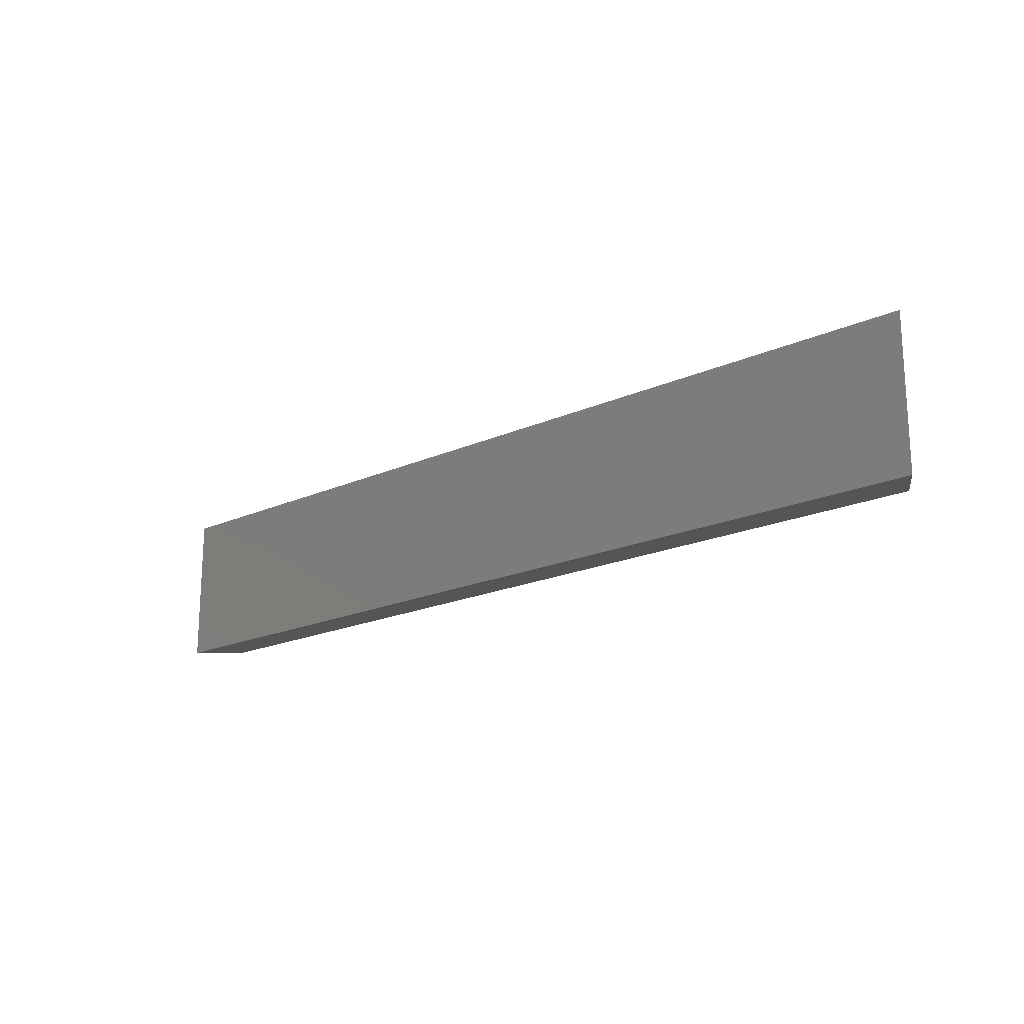
<metadata>
{"format":"stl","ext":"stl","renderer":"f3d","projection":"perspective","resolution":1024,"background":"white","views":[{"elev":-18.7,"azim":40.9,"up":"+Z"}]}
</metadata>
<code>
# stl→obj: 444 verts, 884 faces
v -1.793 3.039 -1.294
v -3.662 -3.4e-05 -1.601
v -3.662 -3.3e-05 8.41
v -1.793 3.039 8.103
v 55.57 3.039 -1.294
v 57.44 -3.4e-05 -1.601
v 57.44 -3.3e-05 8.41
v 55.57 3.039 8.103
v 53.78 3.039 0.01949
v 53.78 3.039 6.757
v 0.001077 3.039 6.817
v 0.001077 3.039 0.003275
v 52.76 3.039 5.837
v 52.76 3.039 6.81
v 53.78 3.039 6.81
v 53.78 3.039 5.837
v 0.001077 3.039 5.837
v 0.001077 3.039 6.81
v 1.016 3.039 6.81
v 1.016 3.039 5.837
v 2.03 3.039 6.81
v 2.03 3.039 5.837
v 3.045 3.039 6.81
v 3.045 3.039 5.837
v 4.06 3.039 6.81
v 4.06 3.039 5.837
v 5.074 3.039 6.81
v 5.074 3.039 5.837
v 6.089 3.039 6.81
v 6.089 3.039 5.837
v 7.104 3.039 6.81
v 7.104 3.039 5.837
v 8.118 3.039 6.81
v 8.118 3.039 5.837
v 9.133 3.039 6.81
v 9.133 3.039 5.837
v 10.15 3.039 6.81
v 10.15 3.039 5.837
v 11.16 3.039 6.81
v 11.16 3.039 5.837
v 12.18 3.039 6.81
v 12.18 3.039 5.837
v 13.19 3.039 6.81
v 13.19 3.039 5.837
v 14.21 3.039 6.81
v 14.21 3.039 5.837
v 15.22 3.039 6.81
v 15.22 3.039 5.837
v 16.24 3.039 6.81
v 16.24 3.039 5.837
v 17.25 3.039 6.81
v 17.25 3.039 5.837
v 18.27 3.039 6.81
v 18.27 3.039 5.837
v 19.28 3.039 6.81
v 19.28 3.039 5.837
v 20.29 3.039 6.81
v 20.29 3.039 5.837
v 21.31 3.039 6.81
v 21.31 3.039 5.837
v 22.32 3.039 6.81
v 22.32 3.039 5.837
v 23.34 3.039 6.81
v 23.34 3.039 5.837
v 24.35 3.039 6.81
v 24.35 3.039 5.837
v 25.37 3.039 6.81
v 25.37 3.039 5.837
v 26.38 3.039 6.81
v 26.38 3.039 5.837
v 27.4 3.039 6.81
v 27.4 3.039 5.837
v 28.41 3.039 6.81
v 28.41 3.039 5.837
v 29.43 3.039 6.81
v 29.43 3.039 5.837
v 30.44 3.039 6.81
v 30.44 3.039 5.837
v 31.46 3.039 6.81
v 31.46 3.039 5.837
v 32.47 3.039 6.81
v 32.47 3.039 5.837
v 33.49 3.039 6.81
v 33.49 3.039 5.837
v 34.5 3.039 6.81
v 34.5 3.039 5.837
v 35.51 3.039 6.81
v 35.51 3.039 5.837
v 36.53 3.039 6.81
v 36.53 3.039 5.837
v 37.54 3.039 6.81
v 37.54 3.039 5.837
v 38.56 3.039 6.81
v 38.56 3.039 5.837
v 39.57 3.039 6.81
v 39.57 3.039 5.837
v 40.59 3.039 6.81
v 40.59 3.039 5.837
v 41.6 3.039 6.81
v 41.6 3.039 5.837
v 42.62 3.039 6.81
v 42.62 3.039 5.837
v 43.63 3.039 6.81
v 43.63 3.039 5.837
v 44.65 3.039 6.81
v 44.65 3.039 5.837
v 45.66 3.039 6.81
v 45.66 3.039 5.837
v 46.68 3.039 6.81
v 46.68 3.039 5.837
v 47.69 3.039 6.81
v 47.69 3.039 5.837
v 48.71 3.039 6.81
v 48.71 3.039 5.837
v 49.72 3.039 6.81
v 49.72 3.039 5.837
v 50.73 3.039 6.81
v 50.73 3.039 5.837
v 51.75 3.039 6.81
v 51.75 3.039 5.837
v 51.75 3.039 -0.000954
v 51.75 3.039 0.972
v 52.76 3.039 0.972
v 52.76 3.039 -0.000954
v 51.75 3.039 1.945
v 52.76 3.039 1.945
v 51.75 3.039 2.918
v 52.76 3.039 2.918
v 51.75 3.039 3.891
v 52.76 3.039 3.891
v 51.75 3.039 4.864
v 52.76 3.039 4.864
v 50.73 3.039 -0.000954
v 50.73 3.039 0.972
v 50.73 3.039 1.945
v 50.73 3.039 2.918
v 50.73 3.039 3.891
v 50.73 3.039 4.864
v 49.72 3.039 -0.000954
v 49.72 3.039 0.972
v 49.72 3.039 1.945
v 49.72 3.039 2.918
v 49.72 3.039 3.891
v 49.72 3.039 4.864
v 48.71 3.039 -0.000954
v 48.71 3.039 0.972
v 48.71 3.039 1.945
v 48.71 3.039 2.918
v 48.71 3.039 3.891
v 48.71 3.039 4.864
v 47.69 3.039 -0.000954
v 47.69 3.039 0.972
v 47.69 3.039 1.945
v 47.69 3.039 2.918
v 47.69 3.039 3.891
v 47.69 3.039 4.864
v 46.68 3.039 -0.000954
v 46.68 3.039 0.972
v 46.68 3.039 1.945
v 46.68 3.039 2.918
v 46.68 3.039 3.891
v 46.68 3.039 4.864
v 45.66 3.039 -0.000954
v 45.66 3.039 0.972
v 45.66 3.039 1.945
v 45.66 3.039 2.918
v 45.66 3.039 3.891
v 45.66 3.039 4.864
v 44.65 3.039 -0.000954
v 44.65 3.039 0.972
v 44.65 3.039 1.945
v 44.65 3.039 2.918
v 44.65 3.039 3.891
v 44.65 3.039 4.864
v 43.63 3.039 -0.000954
v 43.63 3.039 0.972
v 43.63 3.039 1.945
v 43.63 3.039 2.918
v 43.63 3.039 3.891
v 43.63 3.039 4.864
v 42.62 3.039 -0.000954
v 42.62 3.039 0.972
v 42.62 3.039 1.945
v 42.62 3.039 2.918
v 42.62 3.039 3.891
v 42.62 3.039 4.864
v 41.6 3.039 -0.000954
v 41.6 3.039 0.972
v 41.6 3.039 1.945
v 41.6 3.039 2.918
v 41.6 3.039 3.891
v 41.6 3.039 4.864
v 40.59 3.039 -0.000954
v 40.59 3.039 0.972
v 40.59 3.039 1.945
v 40.59 3.039 2.918
v 40.59 3.039 3.891
v 40.59 3.039 4.864
v 39.57 3.039 -0.000954
v 39.57 3.039 0.972
v 39.57 3.039 1.945
v 39.57 3.039 2.918
v 39.57 3.039 3.891
v 39.57 3.039 4.864
v 38.56 3.039 -0.000954
v 38.56 3.039 0.972
v 38.56 3.039 1.945
v 38.56 3.039 2.918
v 38.56 3.039 3.891
v 38.56 3.039 4.864
v 37.54 3.039 -0.000954
v 37.54 3.039 0.972
v 37.54 3.039 1.945
v 37.54 3.039 2.918
v 37.54 3.039 3.891
v 37.54 3.039 4.864
v 36.53 3.039 -0.000954
v 36.53 3.039 0.972
v 36.53 3.039 1.945
v 36.53 3.039 2.918
v 36.53 3.039 3.891
v 36.53 3.039 4.864
v 35.51 3.039 -0.000954
v 35.51 3.039 0.972
v 35.51 3.039 1.945
v 35.51 3.039 2.918
v 35.51 3.039 3.891
v 35.51 3.039 4.864
v 34.5 3.039 -0.000954
v 34.5 3.039 0.972
v 34.5 3.039 1.945
v 34.5 3.039 2.918
v 34.5 3.039 3.891
v 34.5 3.039 4.864
v 33.49 3.039 -0.000954
v 33.49 3.039 0.972
v 33.49 3.039 1.945
v 33.49 3.039 2.918
v 33.49 3.039 3.891
v 33.49 3.039 4.864
v 32.47 3.039 -0.000954
v 32.47 3.039 0.972
v 32.47 3.039 1.945
v 32.47 3.039 2.918
v 32.47 3.039 3.891
v 32.47 3.039 4.864
v 31.46 3.039 -0.000954
v 31.46 3.039 0.972
v 31.46 3.039 1.945
v 31.46 3.039 2.918
v 31.46 3.039 3.891
v 31.46 3.039 4.864
v 30.44 3.039 -0.000954
v 30.44 3.039 0.972
v 30.44 3.039 1.945
v 30.44 3.039 2.918
v 30.44 3.039 3.891
v 30.44 3.039 4.864
v 29.43 3.039 -0.000954
v 29.43 3.039 0.972
v 29.43 3.039 1.945
v 29.43 3.039 2.918
v 29.43 3.039 3.891
v 29.43 3.039 4.864
v 28.41 3.039 -0.000954
v 28.41 3.039 0.972
v 28.41 3.039 1.945
v 28.41 3.039 2.918
v 28.41 3.039 3.891
v 28.41 3.039 4.864
v 27.4 3.039 -0.000954
v 27.4 3.039 0.972
v 27.4 3.039 1.945
v 27.4 3.039 2.918
v 27.4 3.039 3.891
v 27.4 3.039 4.864
v 26.38 3.039 -0.000954
v 26.38 3.039 0.972
v 26.38 3.039 1.945
v 26.38 3.039 2.918
v 26.38 3.039 3.891
v 26.38 3.039 4.864
v 25.37 3.039 -0.000954
v 25.37 3.039 0.972
v 25.37 3.039 1.945
v 25.37 3.039 2.918
v 25.37 3.039 3.891
v 25.37 3.039 4.864
v 24.35 3.039 -0.000954
v 24.35 3.039 0.972
v 24.35 3.039 1.945
v 24.35 3.039 2.918
v 24.35 3.039 3.891
v 24.35 3.039 4.864
v 23.34 3.039 -0.000954
v 23.34 3.039 0.972
v 23.34 3.039 1.945
v 23.34 3.039 2.918
v 23.34 3.039 3.891
v 23.34 3.039 4.864
v 22.32 3.039 -0.000954
v 22.32 3.039 0.972
v 22.32 3.039 1.945
v 22.32 3.039 2.918
v 22.32 3.039 3.891
v 22.32 3.039 4.864
v 21.31 3.039 -0.000954
v 21.31 3.039 0.972
v 21.31 3.039 1.945
v 21.31 3.039 2.918
v 21.31 3.039 3.891
v 21.31 3.039 4.864
v 20.29 3.039 -0.000954
v 20.29 3.039 0.972
v 20.29 3.039 1.945
v 20.29 3.039 2.918
v 20.29 3.039 3.891
v 20.29 3.039 4.864
v 19.28 3.039 -0.000954
v 19.28 3.039 0.972
v 19.28 3.039 1.945
v 19.28 3.039 2.918
v 19.28 3.039 3.891
v 19.28 3.039 4.864
v 18.27 3.039 -0.000954
v 18.27 3.039 0.972
v 18.27 3.039 1.945
v 18.27 3.039 2.918
v 18.27 3.039 3.891
v 18.27 3.039 4.864
v 17.25 3.039 -0.000954
v 17.25 3.039 0.972
v 17.25 3.039 1.945
v 17.25 3.039 2.918
v 17.25 3.039 3.891
v 17.25 3.039 4.864
v 16.24 3.039 -0.000954
v 16.24 3.039 0.972
v 16.24 3.039 1.945
v 16.24 3.039 2.918
v 16.24 3.039 3.891
v 16.24 3.039 4.864
v 15.22 3.039 -0.000954
v 15.22 3.039 0.972
v 15.22 3.039 1.945
v 15.22 3.039 2.918
v 15.22 3.039 3.891
v 15.22 3.039 4.864
v 14.21 3.039 -0.000954
v 14.21 3.039 0.972
v 14.21 3.039 1.945
v 14.21 3.039 2.918
v 14.21 3.039 3.891
v 14.21 3.039 4.864
v 13.19 3.039 -0.000954
v 13.19 3.039 0.972
v 13.19 3.039 1.945
v 13.19 3.039 2.918
v 13.19 3.039 3.891
v 13.19 3.039 4.864
v 12.18 3.039 -0.000954
v 12.18 3.039 0.972
v 12.18 3.039 1.945
v 12.18 3.039 2.918
v 12.18 3.039 3.891
v 12.18 3.039 4.864
v 11.16 3.039 -0.000954
v 11.16 3.039 0.972
v 11.16 3.039 1.945
v 11.16 3.039 2.918
v 11.16 3.039 3.891
v 11.16 3.039 4.864
v 10.15 3.039 -0.000954
v 10.15 3.039 0.972
v 10.15 3.039 1.945
v 10.15 3.039 2.918
v 10.15 3.039 3.891
v 10.15 3.039 4.864
v 9.133 3.039 -0.000954
v 9.133 3.039 0.972
v 9.133 3.039 1.945
v 9.133 3.039 2.918
v 9.133 3.039 3.891
v 9.133 3.039 4.864
v 8.118 3.039 -0.000954
v 8.118 3.039 0.972
v 8.118 3.039 1.945
v 8.118 3.039 2.918
v 8.118 3.039 3.891
v 8.118 3.039 4.864
v 7.104 3.039 -0.000954
v 7.104 3.039 0.972
v 7.104 3.039 1.945
v 7.104 3.039 2.918
v 7.104 3.039 3.891
v 7.104 3.039 4.864
v 6.089 3.039 -0.000954
v 6.089 3.039 0.972
v 6.089 3.039 1.945
v 6.089 3.039 2.918
v 6.089 3.039 3.891
v 6.089 3.039 4.864
v 5.074 3.039 -0.000954
v 5.074 3.039 0.972
v 5.074 3.039 1.945
v 5.074 3.039 2.918
v 5.074 3.039 3.891
v 5.074 3.039 4.864
v 4.06 3.039 -0.000954
v 4.06 3.039 0.972
v 4.06 3.039 1.945
v 4.06 3.039 2.918
v 4.06 3.039 3.891
v 4.06 3.039 4.864
v 3.045 3.039 -0.000954
v 3.045 3.039 0.972
v 3.045 3.039 1.945
v 3.045 3.039 2.918
v 3.045 3.039 3.891
v 3.045 3.039 4.864
v 2.03 3.039 -0.000954
v 2.03 3.039 0.972
v 2.03 3.039 1.945
v 2.03 3.039 2.918
v 2.03 3.039 3.891
v 2.03 3.039 4.864
v 1.016 3.039 -0.000954
v 1.016 3.039 0.972
v 1.016 3.039 1.945
v 1.016 3.039 2.918
v 1.016 3.039 3.891
v 1.016 3.039 4.864
v 0.001077 3.039 -0.000954
v 0.001077 3.039 0.972
v 0.001077 3.039 1.945
v 0.001077 3.039 2.918
v 0.001077 3.039 3.891
v 0.001077 3.039 4.864
v 53.78 3.039 0.972
v 53.78 3.039 -0.000954
v 53.78 3.039 1.945
v 53.78 3.039 2.918
v 53.78 3.039 3.891
v 53.78 3.039 4.864
f 1 2 3
f 1 3 4
f 5 6 2
f 5 2 1
f 7 3 2
f 7 2 6
f 8 7 6
f 8 6 5
f 9 10 8
f 9 8 5
f 11 12 1
f 11 1 4
f 4 3 7
f 4 7 8
f 4 8 10
f 4 10 11
f 5 1 12
f 5 12 9
f 13 14 15
f 13 15 16
f 17 18 19
f 17 19 20
f 20 19 21
f 20 21 22
f 22 21 23
f 22 23 24
f 24 23 25
f 24 25 26
f 26 25 27
f 26 27 28
f 28 27 29
f 28 29 30
f 30 29 31
f 30 31 32
f 32 31 33
f 32 33 34
f 34 33 35
f 34 35 36
f 36 35 37
f 36 37 38
f 38 37 39
f 38 39 40
f 40 39 41
f 40 41 42
f 42 41 43
f 42 43 44
f 44 43 45
f 44 45 46
f 46 45 47
f 46 47 48
f 48 47 49
f 48 49 50
f 50 49 51
f 50 51 52
f 52 51 53
f 52 53 54
f 54 53 55
f 54 55 56
f 56 55 57
f 56 57 58
f 58 57 59
f 58 59 60
f 60 59 61
f 60 61 62
f 62 61 63
f 62 63 64
f 64 63 65
f 64 65 66
f 66 65 67
f 66 67 68
f 68 67 69
f 68 69 70
f 70 69 71
f 70 71 72
f 72 71 73
f 72 73 74
f 74 73 75
f 74 75 76
f 76 75 77
f 76 77 78
f 78 77 79
f 78 79 80
f 80 79 81
f 80 81 82
f 82 81 83
f 82 83 84
f 84 83 85
f 84 85 86
f 86 85 87
f 86 87 88
f 88 87 89
f 88 89 90
f 90 89 91
f 90 91 92
f 92 91 93
f 92 93 94
f 94 93 95
f 94 95 96
f 96 95 97
f 96 97 98
f 98 97 99
f 98 99 100
f 100 99 101
f 100 101 102
f 102 101 103
f 102 103 104
f 104 103 105
f 104 105 106
f 106 105 107
f 106 107 108
f 108 107 109
f 108 109 110
f 110 109 111
f 110 111 112
f 112 111 113
f 112 113 114
f 114 113 115
f 114 115 116
f 116 115 117
f 116 117 118
f 118 117 119
f 118 119 120
f 120 119 14
f 120 14 13
f 121 122 123
f 121 123 124
f 122 125 126
f 122 126 123
f 125 127 128
f 125 128 126
f 127 129 130
f 127 130 128
f 129 131 132
f 129 132 130
f 131 120 13
f 131 13 132
f 133 134 122
f 133 122 121
f 134 135 125
f 134 125 122
f 135 136 127
f 135 127 125
f 136 137 129
f 136 129 127
f 137 138 131
f 137 131 129
f 138 118 120
f 138 120 131
f 139 140 134
f 139 134 133
f 140 141 135
f 140 135 134
f 141 142 136
f 141 136 135
f 142 143 137
f 142 137 136
f 143 144 138
f 143 138 137
f 144 116 118
f 144 118 138
f 145 146 140
f 145 140 139
f 146 147 141
f 146 141 140
f 147 148 142
f 147 142 141
f 148 149 143
f 148 143 142
f 149 150 144
f 149 144 143
f 150 114 116
f 150 116 144
f 151 152 146
f 151 146 145
f 152 153 147
f 152 147 146
f 153 154 148
f 153 148 147
f 154 155 149
f 154 149 148
f 155 156 150
f 155 150 149
f 156 112 114
f 156 114 150
f 157 158 152
f 157 152 151
f 158 159 153
f 158 153 152
f 159 160 154
f 159 154 153
f 160 161 155
f 160 155 154
f 161 162 156
f 161 156 155
f 162 110 112
f 162 112 156
f 163 164 158
f 163 158 157
f 164 165 159
f 164 159 158
f 165 166 160
f 165 160 159
f 166 167 161
f 166 161 160
f 167 168 162
f 167 162 161
f 168 108 110
f 168 110 162
f 169 170 164
f 169 164 163
f 170 171 165
f 170 165 164
f 171 172 166
f 171 166 165
f 172 173 167
f 172 167 166
f 173 174 168
f 173 168 167
f 174 106 108
f 174 108 168
f 175 176 170
f 175 170 169
f 176 177 171
f 176 171 170
f 177 178 172
f 177 172 171
f 178 179 173
f 178 173 172
f 179 180 174
f 179 174 173
f 180 104 106
f 180 106 174
f 181 182 176
f 181 176 175
f 182 183 177
f 182 177 176
f 183 184 178
f 183 178 177
f 184 185 179
f 184 179 178
f 185 186 180
f 185 180 179
f 186 102 104
f 186 104 180
f 187 188 182
f 187 182 181
f 188 189 183
f 188 183 182
f 189 190 184
f 189 184 183
f 190 191 185
f 190 185 184
f 191 192 186
f 191 186 185
f 192 100 102
f 192 102 186
f 193 194 188
f 193 188 187
f 194 195 189
f 194 189 188
f 195 196 190
f 195 190 189
f 196 197 191
f 196 191 190
f 197 198 192
f 197 192 191
f 198 98 100
f 198 100 192
f 199 200 194
f 199 194 193
f 200 201 195
f 200 195 194
f 201 202 196
f 201 196 195
f 202 203 197
f 202 197 196
f 203 204 198
f 203 198 197
f 204 96 98
f 204 98 198
f 205 206 200
f 205 200 199
f 206 207 201
f 206 201 200
f 207 208 202
f 207 202 201
f 208 209 203
f 208 203 202
f 209 210 204
f 209 204 203
f 210 94 96
f 210 96 204
f 211 212 206
f 211 206 205
f 212 213 207
f 212 207 206
f 213 214 208
f 213 208 207
f 214 215 209
f 214 209 208
f 215 216 210
f 215 210 209
f 216 92 94
f 216 94 210
f 217 218 212
f 217 212 211
f 218 219 213
f 218 213 212
f 219 220 214
f 219 214 213
f 220 221 215
f 220 215 214
f 221 222 216
f 221 216 215
f 222 90 92
f 222 92 216
f 223 224 218
f 223 218 217
f 224 225 219
f 224 219 218
f 225 226 220
f 225 220 219
f 226 227 221
f 226 221 220
f 227 228 222
f 227 222 221
f 228 88 90
f 228 90 222
f 229 230 224
f 229 224 223
f 230 231 225
f 230 225 224
f 231 232 226
f 231 226 225
f 232 233 227
f 232 227 226
f 233 234 228
f 233 228 227
f 234 86 88
f 234 88 228
f 235 236 230
f 235 230 229
f 236 237 231
f 236 231 230
f 237 238 232
f 237 232 231
f 238 239 233
f 238 233 232
f 239 240 234
f 239 234 233
f 240 84 86
f 240 86 234
f 241 242 236
f 241 236 235
f 242 243 237
f 242 237 236
f 243 244 238
f 243 238 237
f 244 245 239
f 244 239 238
f 245 246 240
f 245 240 239
f 246 82 84
f 246 84 240
f 247 248 242
f 247 242 241
f 248 249 243
f 248 243 242
f 249 250 244
f 249 244 243
f 250 251 245
f 250 245 244
f 251 252 246
f 251 246 245
f 252 80 82
f 252 82 246
f 253 254 248
f 253 248 247
f 254 255 249
f 254 249 248
f 255 256 250
f 255 250 249
f 256 257 251
f 256 251 250
f 257 258 252
f 257 252 251
f 258 78 80
f 258 80 252
f 259 260 254
f 259 254 253
f 260 261 255
f 260 255 254
f 261 262 256
f 261 256 255
f 262 263 257
f 262 257 256
f 263 264 258
f 263 258 257
f 264 76 78
f 264 78 258
f 265 266 260
f 265 260 259
f 266 267 261
f 266 261 260
f 267 268 262
f 267 262 261
f 268 269 263
f 268 263 262
f 269 270 264
f 269 264 263
f 270 74 76
f 270 76 264
f 271 272 266
f 271 266 265
f 272 273 267
f 272 267 266
f 273 274 268
f 273 268 267
f 274 275 269
f 274 269 268
f 275 276 270
f 275 270 269
f 276 72 74
f 276 74 270
f 277 278 272
f 277 272 271
f 278 279 273
f 278 273 272
f 279 280 274
f 279 274 273
f 280 281 275
f 280 275 274
f 281 282 276
f 281 276 275
f 282 70 72
f 282 72 276
f 283 284 278
f 283 278 277
f 284 285 279
f 284 279 278
f 285 286 280
f 285 280 279
f 286 287 281
f 286 281 280
f 287 288 282
f 287 282 281
f 288 68 70
f 288 70 282
f 289 290 284
f 289 284 283
f 290 291 285
f 290 285 284
f 291 292 286
f 291 286 285
f 292 293 287
f 292 287 286
f 293 294 288
f 293 288 287
f 294 66 68
f 294 68 288
f 295 296 290
f 295 290 289
f 296 297 291
f 296 291 290
f 297 298 292
f 297 292 291
f 298 299 293
f 298 293 292
f 299 300 294
f 299 294 293
f 300 64 66
f 300 66 294
f 301 302 296
f 301 296 295
f 302 303 297
f 302 297 296
f 303 304 298
f 303 298 297
f 304 305 299
f 304 299 298
f 305 306 300
f 305 300 299
f 306 62 64
f 306 64 300
f 307 308 302
f 307 302 301
f 308 309 303
f 308 303 302
f 309 310 304
f 309 304 303
f 310 311 305
f 310 305 304
f 311 312 306
f 311 306 305
f 312 60 62
f 312 62 306
f 313 314 308
f 313 308 307
f 314 315 309
f 314 309 308
f 315 316 310
f 315 310 309
f 316 317 311
f 316 311 310
f 317 318 312
f 317 312 311
f 318 58 60
f 318 60 312
f 319 320 314
f 319 314 313
f 320 321 315
f 320 315 314
f 321 322 316
f 321 316 315
f 322 323 317
f 322 317 316
f 323 324 318
f 323 318 317
f 324 56 58
f 324 58 318
f 325 326 320
f 325 320 319
f 326 327 321
f 326 321 320
f 327 328 322
f 327 322 321
f 328 329 323
f 328 323 322
f 329 330 324
f 329 324 323
f 330 54 56
f 330 56 324
f 331 332 326
f 331 326 325
f 332 333 327
f 332 327 326
f 333 334 328
f 333 328 327
f 334 335 329
f 334 329 328
f 335 336 330
f 335 330 329
f 336 52 54
f 336 54 330
f 337 338 332
f 337 332 331
f 338 339 333
f 338 333 332
f 339 340 334
f 339 334 333
f 340 341 335
f 340 335 334
f 341 342 336
f 341 336 335
f 342 50 52
f 342 52 336
f 343 344 338
f 343 338 337
f 344 345 339
f 344 339 338
f 345 346 340
f 345 340 339
f 346 347 341
f 346 341 340
f 347 348 342
f 347 342 341
f 348 48 50
f 348 50 342
f 349 350 344
f 349 344 343
f 350 351 345
f 350 345 344
f 351 352 346
f 351 346 345
f 352 353 347
f 352 347 346
f 353 354 348
f 353 348 347
f 354 46 48
f 354 48 348
f 355 356 350
f 355 350 349
f 356 357 351
f 356 351 350
f 357 358 352
f 357 352 351
f 358 359 353
f 358 353 352
f 359 360 354
f 359 354 353
f 360 44 46
f 360 46 354
f 361 362 356
f 361 356 355
f 362 363 357
f 362 357 356
f 363 364 358
f 363 358 357
f 364 365 359
f 364 359 358
f 365 366 360
f 365 360 359
f 366 42 44
f 366 44 360
f 367 368 362
f 367 362 361
f 368 369 363
f 368 363 362
f 369 370 364
f 369 364 363
f 370 371 365
f 370 365 364
f 371 372 366
f 371 366 365
f 372 40 42
f 372 42 366
f 373 374 368
f 373 368 367
f 374 375 369
f 374 369 368
f 375 376 370
f 375 370 369
f 376 377 371
f 376 371 370
f 377 378 372
f 377 372 371
f 378 38 40
f 378 40 372
f 379 380 374
f 379 374 373
f 380 381 375
f 380 375 374
f 381 382 376
f 381 376 375
f 382 383 377
f 382 377 376
f 383 384 378
f 383 378 377
f 384 36 38
f 384 38 378
f 385 386 380
f 385 380 379
f 386 387 381
f 386 381 380
f 387 388 382
f 387 382 381
f 388 389 383
f 388 383 382
f 389 390 384
f 389 384 383
f 390 34 36
f 390 36 384
f 391 392 386
f 391 386 385
f 392 393 387
f 392 387 386
f 393 394 388
f 393 388 387
f 394 395 389
f 394 389 388
f 395 396 390
f 395 390 389
f 396 32 34
f 396 34 390
f 397 398 392
f 397 392 391
f 398 399 393
f 398 393 392
f 399 400 394
f 399 394 393
f 400 401 395
f 400 395 394
f 401 402 396
f 401 396 395
f 402 30 32
f 402 32 396
f 403 404 398
f 403 398 397
f 404 405 399
f 404 399 398
f 405 406 400
f 405 400 399
f 406 407 401
f 406 401 400
f 407 408 402
f 407 402 401
f 408 28 30
f 408 30 402
f 409 410 404
f 409 404 403
f 410 411 405
f 410 405 404
f 411 412 406
f 411 406 405
f 412 413 407
f 412 407 406
f 413 414 408
f 413 408 407
f 414 26 28
f 414 28 408
f 415 416 410
f 415 410 409
f 416 417 411
f 416 411 410
f 417 418 412
f 417 412 411
f 418 419 413
f 418 413 412
f 419 420 414
f 419 414 413
f 420 24 26
f 420 26 414
f 421 422 416
f 421 416 415
f 422 423 417
f 422 417 416
f 423 424 418
f 423 418 417
f 424 425 419
f 424 419 418
f 425 426 420
f 425 420 419
f 426 22 24
f 426 24 420
f 427 428 422
f 427 422 421
f 428 429 423
f 428 423 422
f 429 430 424
f 429 424 423
f 430 431 425
f 430 425 424
f 431 432 426
f 431 426 425
f 432 20 22
f 432 22 426
f 433 434 428
f 433 428 427
f 434 435 429
f 434 429 428
f 435 436 430
f 435 430 429
f 436 437 431
f 436 431 430
f 437 438 432
f 437 432 431
f 438 17 20
f 438 20 432
f 124 123 439
f 124 439 440
f 123 126 441
f 123 441 439
f 126 128 442
f 126 442 441
f 128 130 443
f 128 443 442
f 130 132 444
f 130 444 443
f 132 13 16
f 132 16 444
f 10 15 14
f 119 117 115
f 10 14 119
f 10 119 115
f 113 111 109
f 10 115 113
f 10 113 109
f 107 105 103
f 10 109 107
f 10 107 103
f 101 99 97
f 10 103 101
f 10 101 97
f 95 93 91
f 10 97 95
f 10 95 91
f 89 87 85
f 10 91 89
f 10 89 85
f 83 81 79
f 10 85 83
f 10 83 79
f 77 75 73
f 10 79 77
f 10 77 73
f 71 69 67
f 10 73 71
f 10 71 67
f 65 63 61
f 10 67 65
f 10 65 61
f 59 57 55
f 10 61 59
f 10 59 55
f 53 51 49
f 10 55 53
f 10 53 49
f 47 45 43
f 10 49 47
f 10 47 43
f 41 39 37
f 10 43 41
f 10 41 37
f 35 33 31
f 10 37 35
f 10 35 31
f 29 27 25
f 10 31 29
f 11 10 29
f 25 23 21
f 11 29 25
f 21 19 18
f 25 21 18
f 25 18 11
f 440 9 12
f 12 433 427
f 421 415 409
f 12 427 421
f 124 440 12
f 139 133 121
f 121 124 12
f 12 421 409
f 403 397 391
f 12 409 403
f 139 121 12
f 157 151 145
f 145 139 12
f 12 403 391
f 385 379 373
f 12 391 385
f 157 145 12
f 175 169 163
f 163 157 12
f 12 385 373
f 367 361 355
f 12 373 367
f 175 163 12
f 193 187 181
f 181 175 12
f 12 367 355
f 349 343 337
f 12 355 349
f 193 181 12
f 211 205 199
f 199 193 12
f 12 349 337
f 331 325 319
f 12 337 331
f 211 199 12
f 229 223 217
f 217 211 12
f 12 331 319
f 313 307 301
f 12 319 313
f 229 217 12
f 247 241 235
f 235 229 12
f 12 313 301
f 295 289 283
f 12 301 295
f 247 235 12
f 265 259 253
f 253 247 12
f 12 295 283
f 277 271 265
f 12 283 277
f 265 253 12
f 12 277 265
f 433 12 11
f 18 17 438
f 433 11 18
f 435 434 433
f 433 18 438
f 437 436 435
f 433 438 437
f 437 435 433
f 9 440 439
f 441 442 443
f 9 439 441
f 443 444 16
f 9 441 443
f 16 15 10
f 9 443 16
f 10 9 16

</code>
